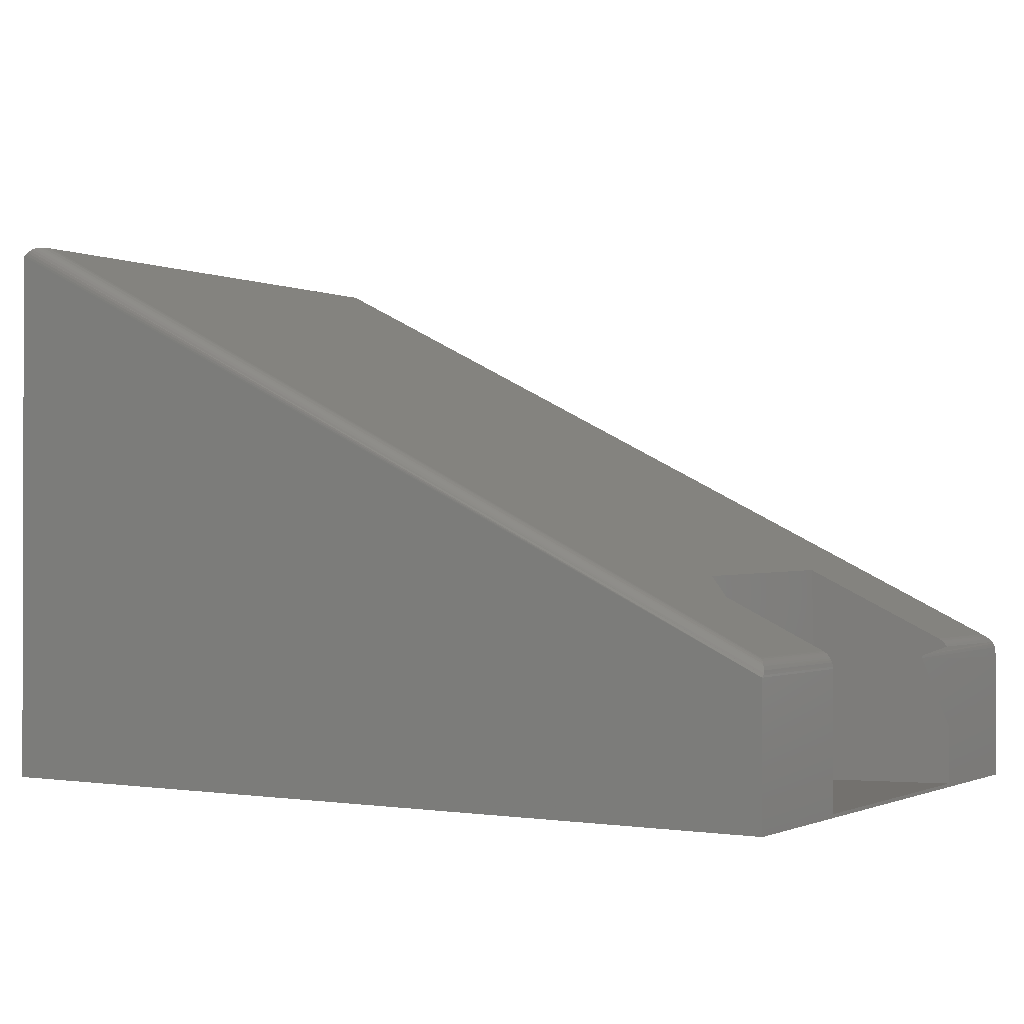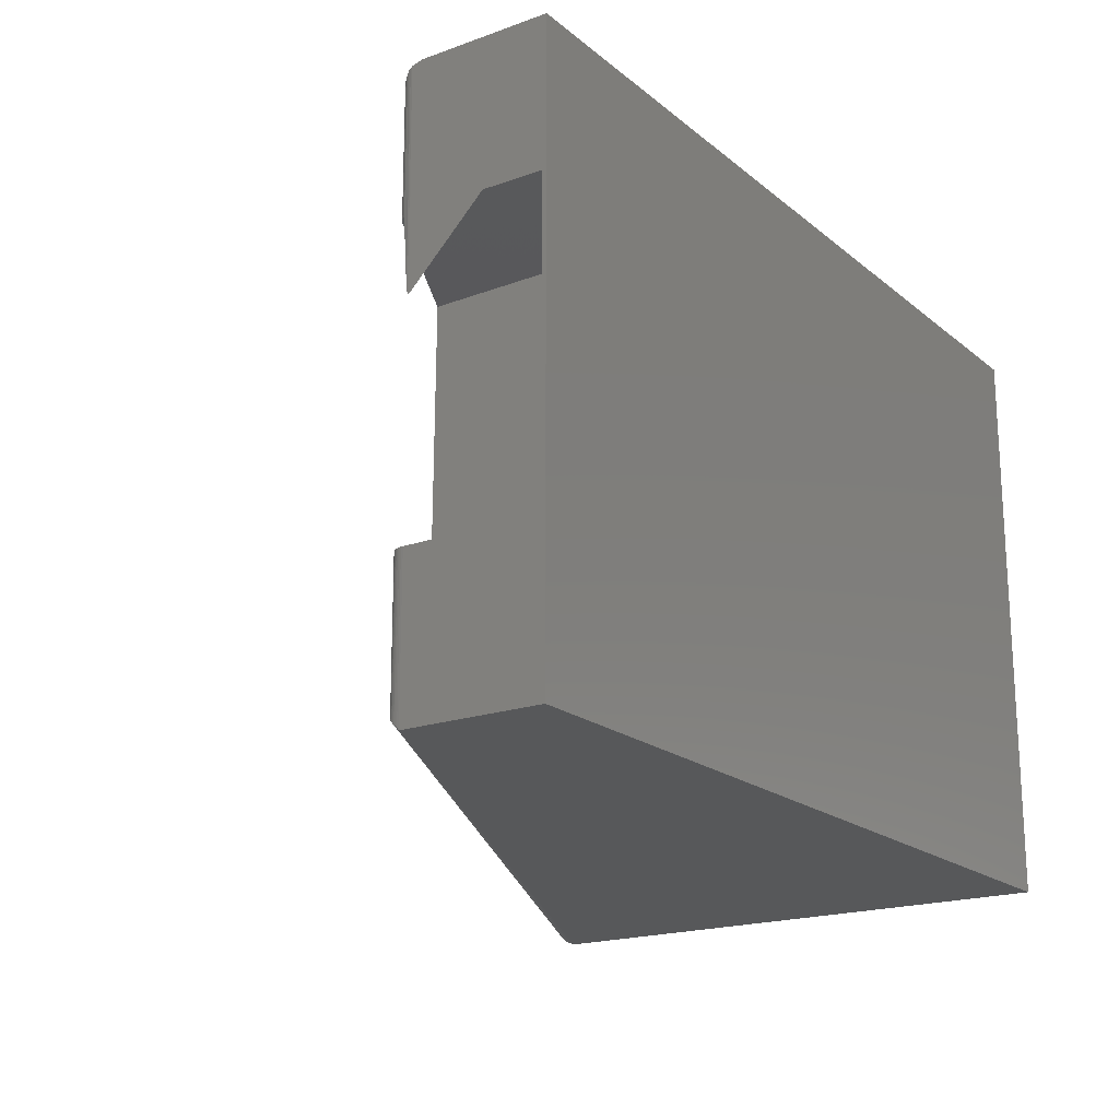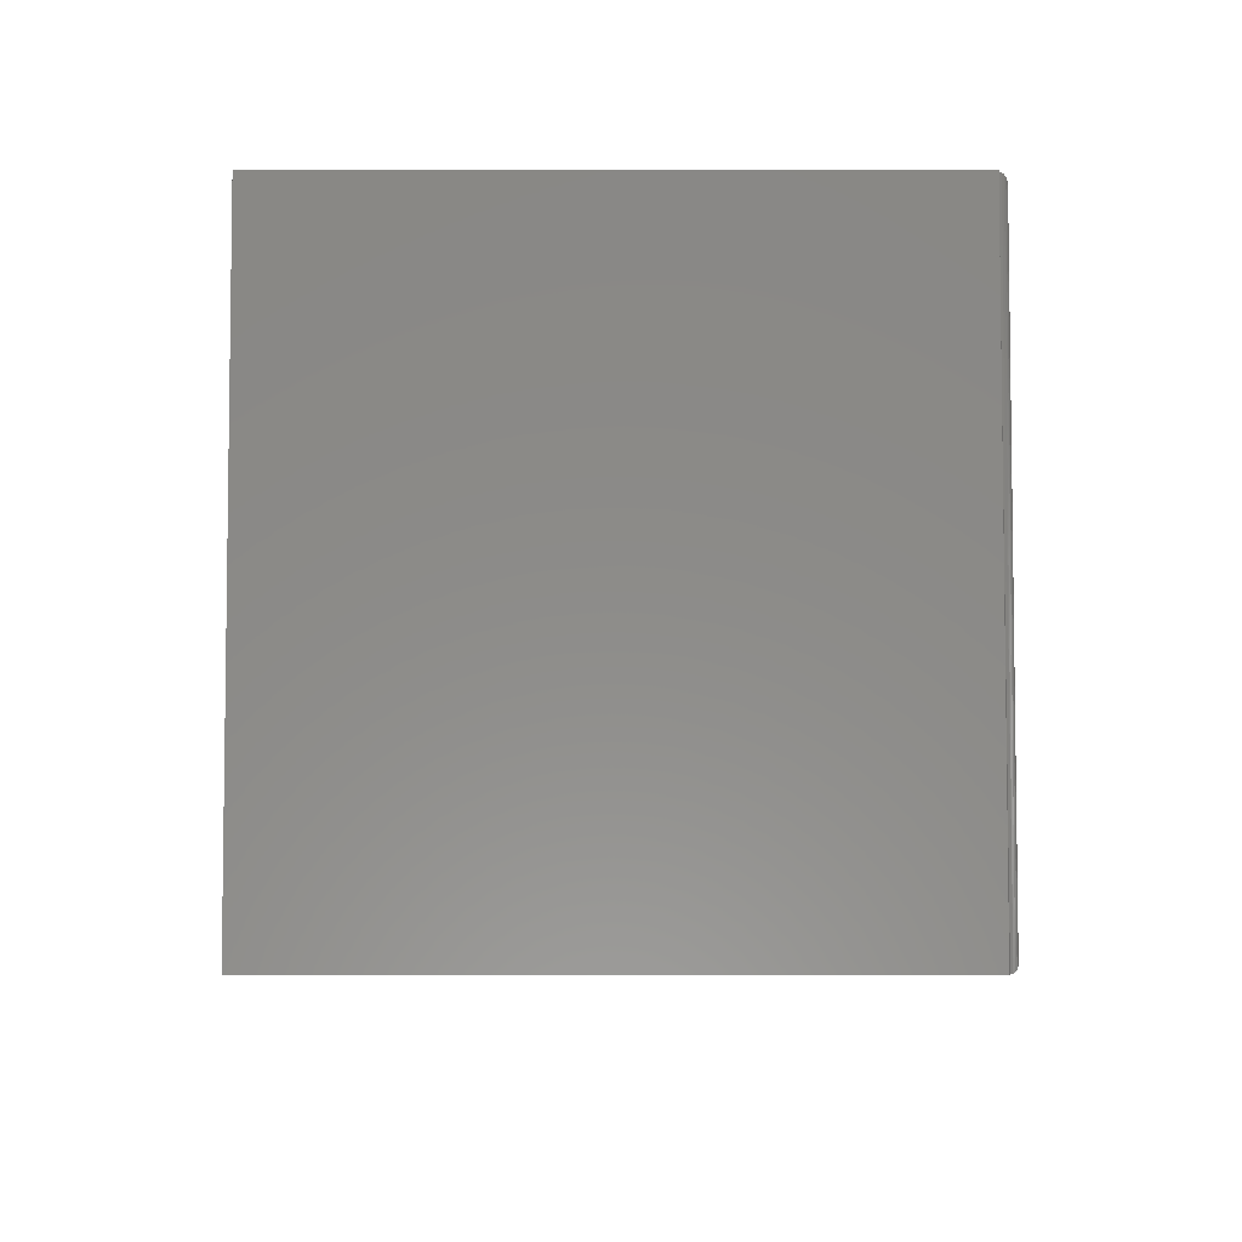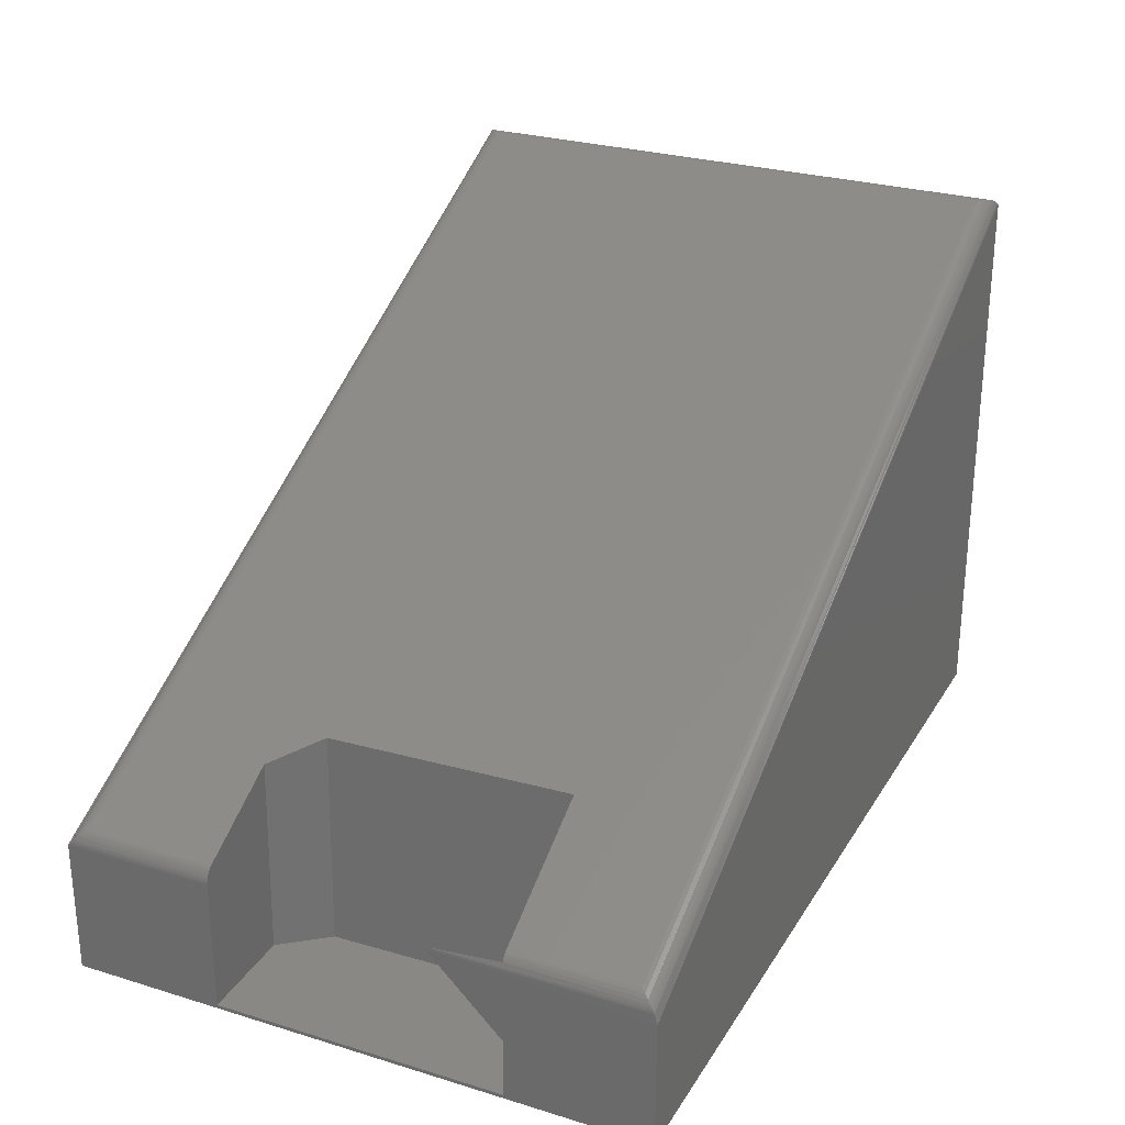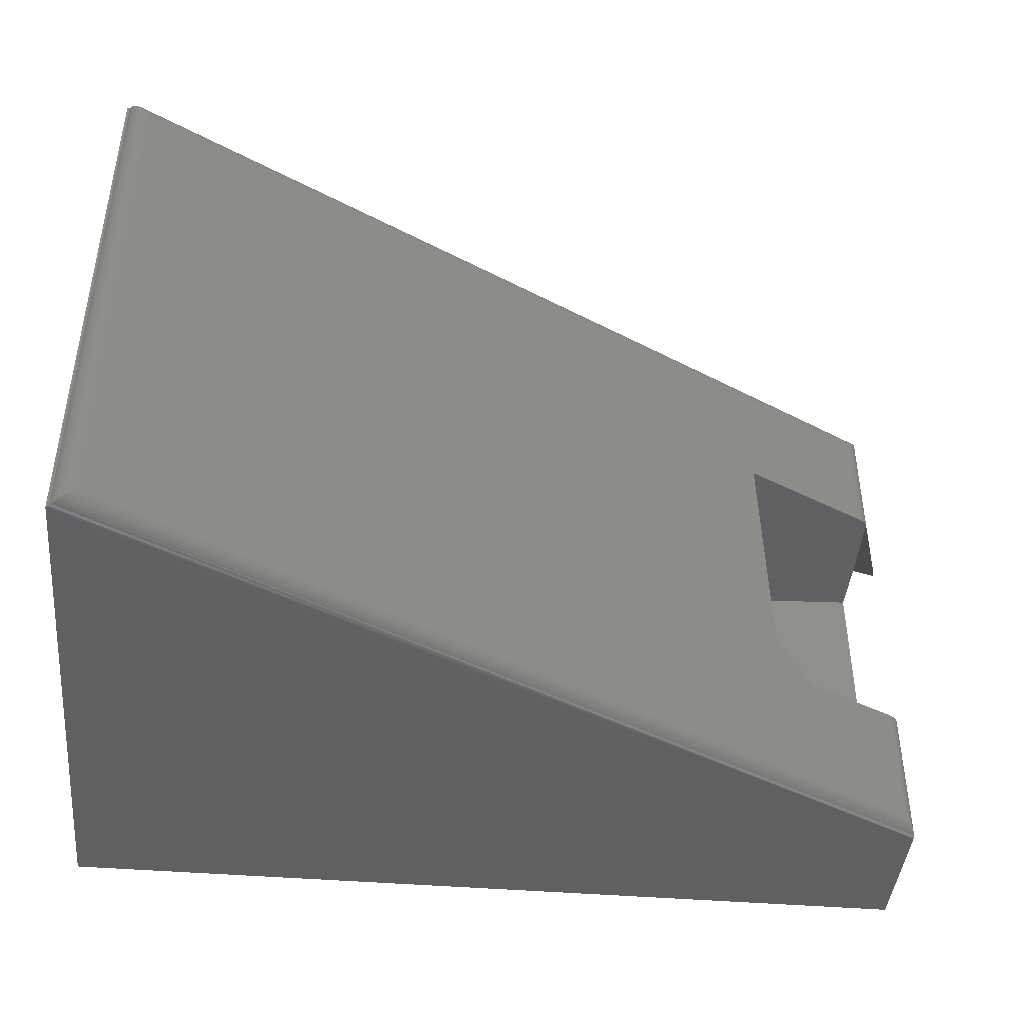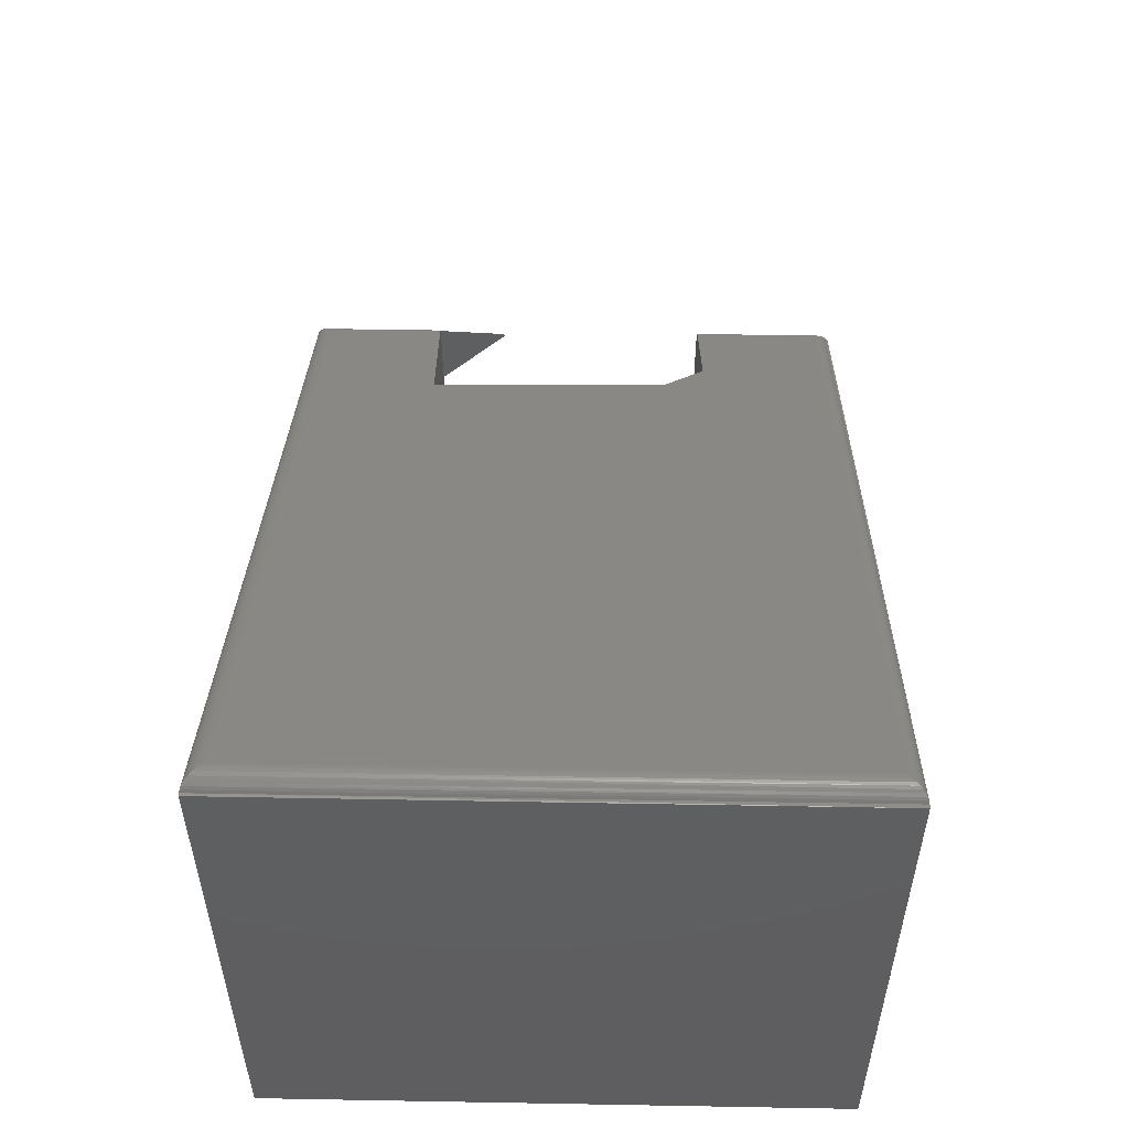
<metadata>
{"format":"stl","ext":"stl","renderer":"f3d","projection":"perspective","resolution":1024,"background":"white","views":[{"elev":-0.8,"azim":32.3,"up":"+Z"},{"elev":-19.0,"azim":124.2,"up":"+Y"},{"elev":-5.1,"azim":-90.1,"up":"+Y"},{"elev":27.4,"azim":115.2,"up":"+Z"},{"elev":-43.3,"azim":-5.5,"up":"+Y"},{"elev":53.1,"azim":-88.9,"up":"+Z"}]}
</metadata>
<code>
# stl→obj: 71 verts, 138 faces
v -0.125 0.125 0
v -0.1198 -0.08587 0.000127
v 0 0.1281 0.003069
v -0.08764 -0.1242 0.0009173
v 1.301e-17 -0.122 0.003069
v -0.1244 -0.08587 0.1879
v -0.1297 0.125 0.1905
v 2.068e-17 -0.1219 0.1166
v -0.0003858 -0.1219 0.1201
v -0.09183 -0.1242 0.1717
v -0.008696 -0.1221 0.1306
v -0.007218 -0.1221 0.1298
v -0.005805 -0.1221 0.1288
v -0.004515 -0.122 0.1276
v -0.003362 -0.122 0.1263
v -0.002361 -0.122 0.1249
v -0.001525 -0.122 0.1233
v -0.000864 -0.122 0.1217
v -9.66e-05 -0.1219 0.1183
v -0.008696 -0.2344 0.1306
v -0.7274 -0.2344 0.4862
v -0.7274 0.2344 0.4862
v -0.008696 0.2344 0.1306
v -0.008696 0.1279 0.1306
v -1.128e-17 0.1281 0.0536
v -0.001722 0.1281 0.1237
v -0.0026 0.1281 0.1252
v -0.00364 0.1281 0.1266
v -0.004829 0.128 0.1279
v -0.006152 0.128 0.129
v -0.000179 0.07004 0.119
v -8.758e-20 0.0651 0.1166
v -5.976e-05 0.06617 0.118
v -0.75 0.25 0
v 0 0.25 -4.592e-17
v -0.75 -0.25 0
v 0 -0.25 -4.592e-17
v 6.667e-18 0.25 0.1089
v 7.141e-18 -0.25 0.1166
v -0.005799 0.2378 0.1288
v -7.578e-05 0.2476 0.1182
v -0.0003501 0.2466 0.1199
v -0.0008206 0.2454 0.1216
v -0.00148 0.2441 0.1233
v -0.003323 0.2411 0.1262
v -0.007011 -0.2363 0.1296
v -0.0003714 -0.2465 0.12
v -0.0008315 -0.2454 0.1216
v -0.002276 -0.2427 0.1247
v -0.003245 -0.2412 0.1261
v -0.005005 -0.2388 0.1281
v -9.309e-05 -0.2475 0.1183
v -0.75 -0.25 0.4799
v -0.75 0.25 0.4799
v -0.73 0.2371 0.4872
v -0.7309 -0.238 0.4874
v -0.7324 0.2394 0.4877
v -0.7346 -0.2415 0.4878
v -0.7348 0.2417 0.4878
v -0.7371 -0.2436 0.4876
v -0.7384 0.2447 0.4873
v -0.7395 -0.2455 0.487
v -0.7406 0.2463 0.4865
v -0.7419 -0.2472 0.4859
v -0.7427 0.2477 0.4854
v -0.744 -0.2484 0.4845
v -0.7478 0.25 0.4802
v -0.7474 -0.2499 0.4809
v -0.7464 0.2496 0.4822
v -0.7458 -0.2494 0.4828
v -0.7447 0.2488 0.484
f 1 2 3
f 3 2 4
f 3 4 5
f 2 1 6
f 6 1 7
f 4 8 5
f 9 10 11
f 9 11 12
f 9 12 13
f 9 13 14
f 9 14 15
f 9 15 16
f 9 16 17
f 9 17 18
f 10 9 19
f 10 19 8
f 10 8 4
f 11 10 20
f 21 20 10
f 21 10 6
f 21 6 7
f 21 7 22
f 23 22 24
f 24 22 7
f 4 2 10
f 10 2 6
f 25 1 3
f 24 7 1
f 26 27 28
f 26 28 29
f 26 29 30
f 26 30 24
f 26 24 1
f 26 1 25
f 25 31 26
f 25 32 31
f 32 33 31
f 34 35 36
f 36 35 37
f 35 38 32
f 35 32 25
f 35 25 3
f 35 3 5
f 35 5 37
f 37 5 39
f 39 5 8
f 23 30 40
f 23 24 30
f 32 41 33
f 32 38 41
f 41 42 33
f 33 42 31
f 42 43 31
f 31 43 44
f 27 45 28
f 28 45 40
f 29 28 40
f 29 40 30
f 26 31 44
f 26 44 45
f 26 45 27
f 39 8 19
f 11 46 12
f 11 20 46
f 47 9 18
f 47 18 48
f 48 18 17
f 48 17 49
f 49 17 16
f 49 16 15
f 49 15 50
f 50 15 14
f 50 14 51
f 51 14 13
f 51 13 46
f 46 13 12
f 9 47 19
f 19 47 52
f 19 52 39
f 53 54 36
f 36 54 34
f 21 55 56
f 21 22 55
f 56 55 57
f 56 57 58
f 58 57 59
f 60 58 59
f 59 61 60
f 62 60 61
f 61 63 62
f 64 62 63
f 63 65 64
f 66 64 65
f 54 53 67
f 67 53 68
f 67 68 69
f 69 68 70
f 69 70 71
f 71 70 66
f 71 66 65
f 34 54 35
f 35 54 38
f 36 37 53
f 53 37 39
f 22 40 55
f 22 23 40
f 41 65 63
f 41 63 42
f 43 42 63
f 63 61 43
f 43 61 44
f 44 61 59
f 44 59 45
f 45 59 57
f 45 57 55
f 45 55 40
f 38 54 67
f 38 67 69
f 38 69 71
f 38 71 65
f 38 65 41
f 21 46 20
f 21 56 46
f 46 56 51
f 51 56 58
f 51 58 50
f 49 50 58
f 58 60 49
f 48 49 60
f 48 60 62
f 47 48 62
f 62 64 47
f 47 64 52
f 52 64 66
f 39 52 66
f 39 66 70
f 39 70 68
f 39 68 53

</code>
